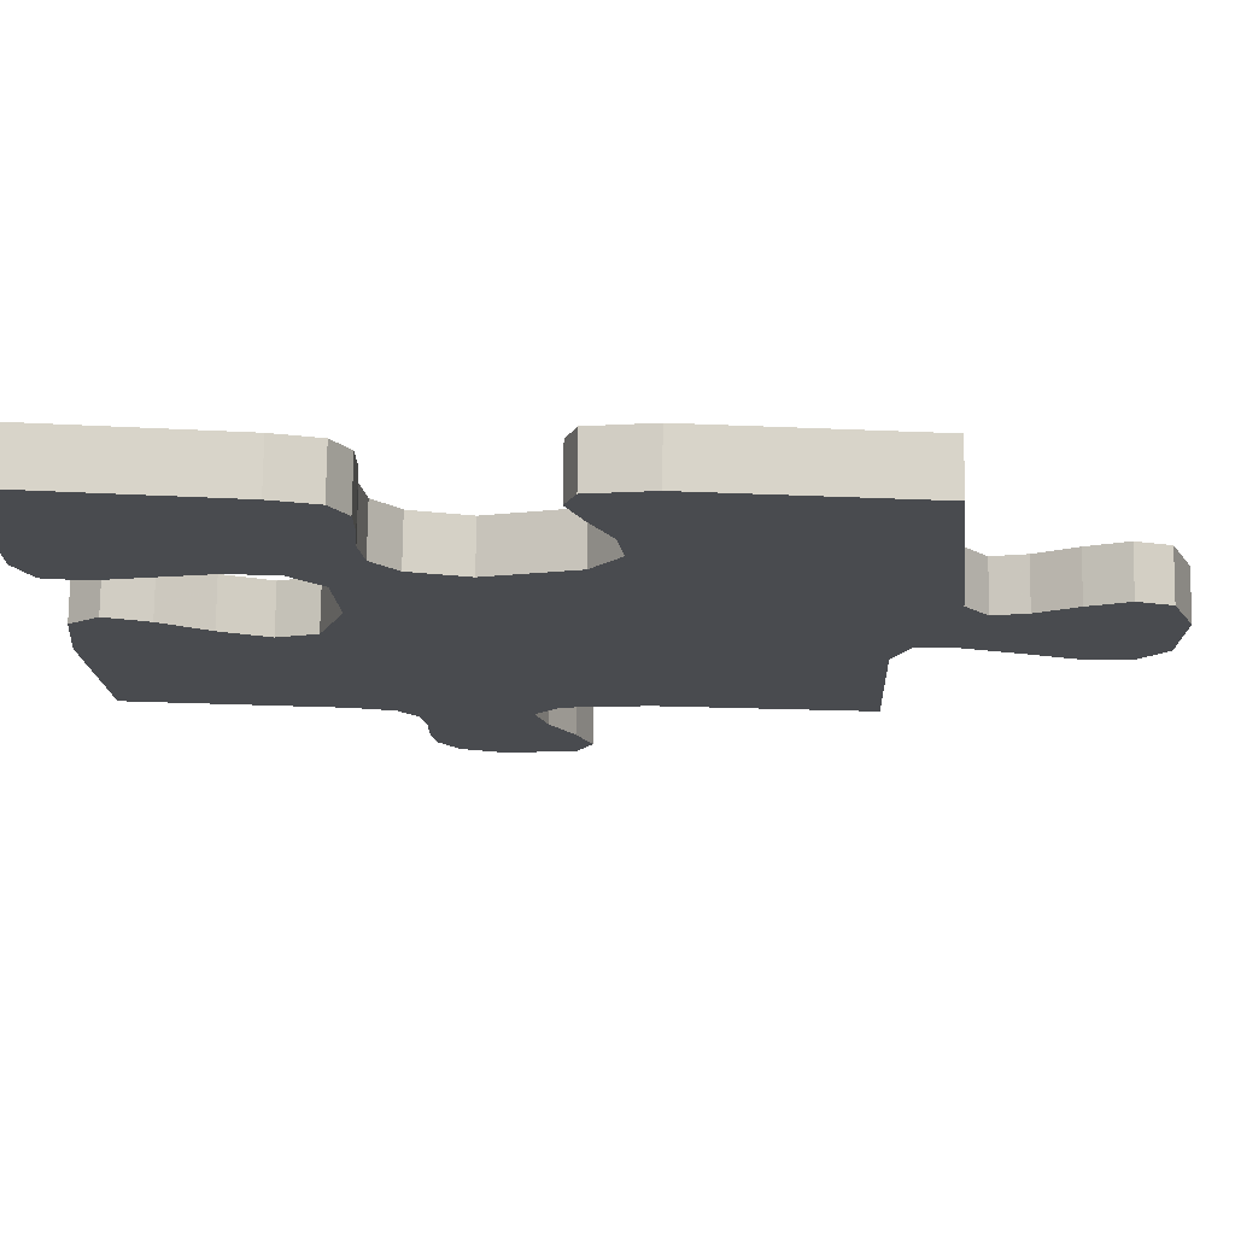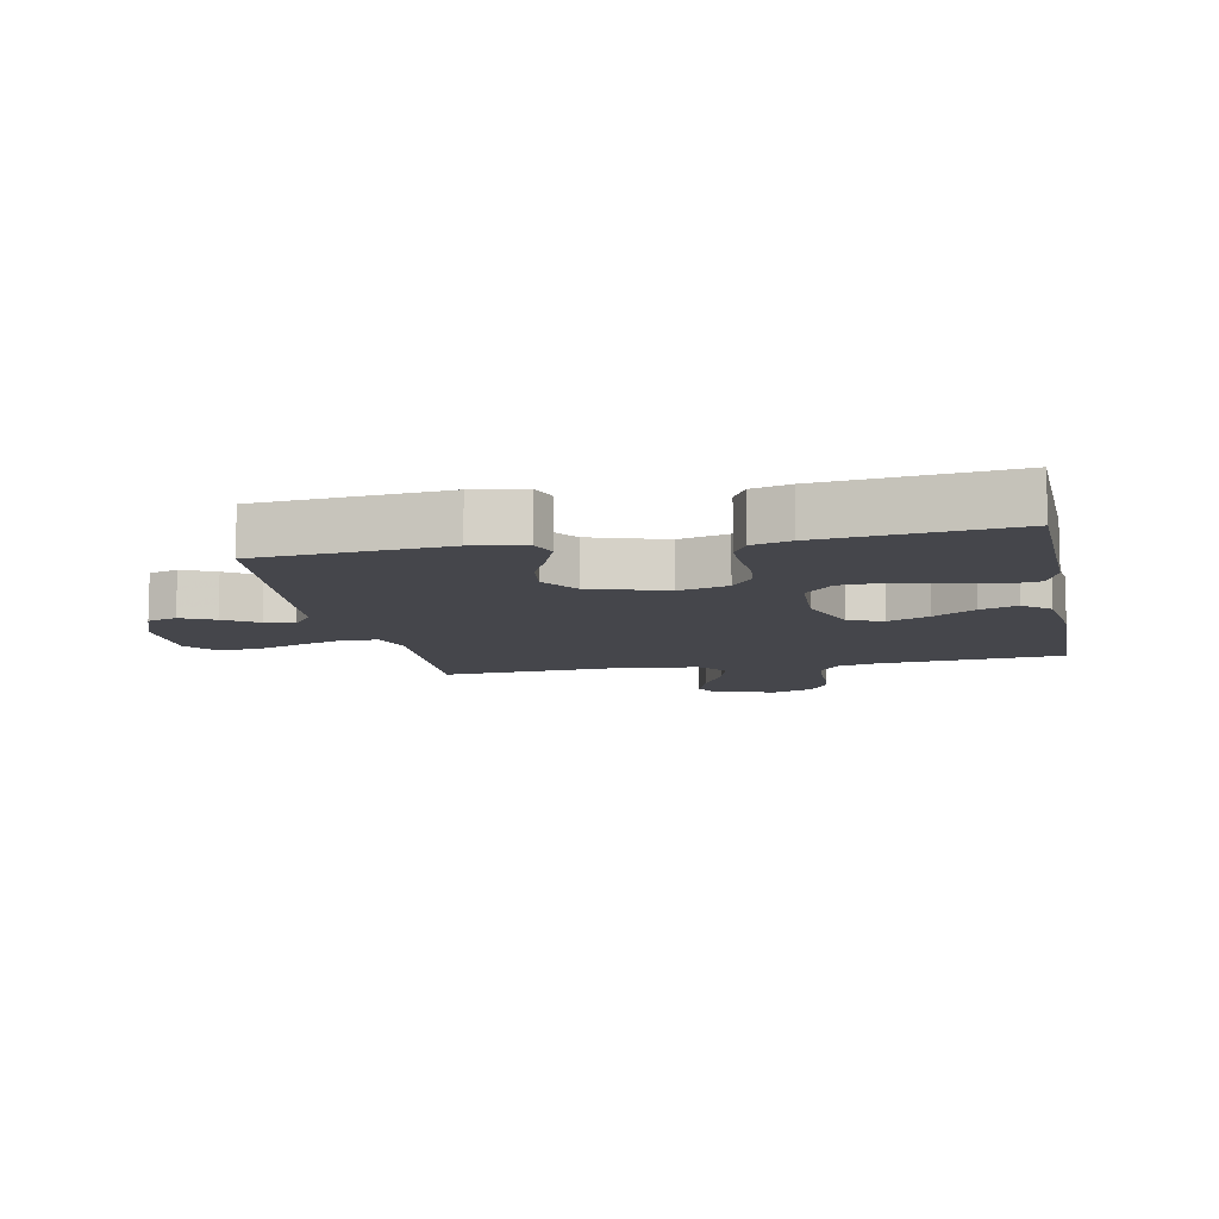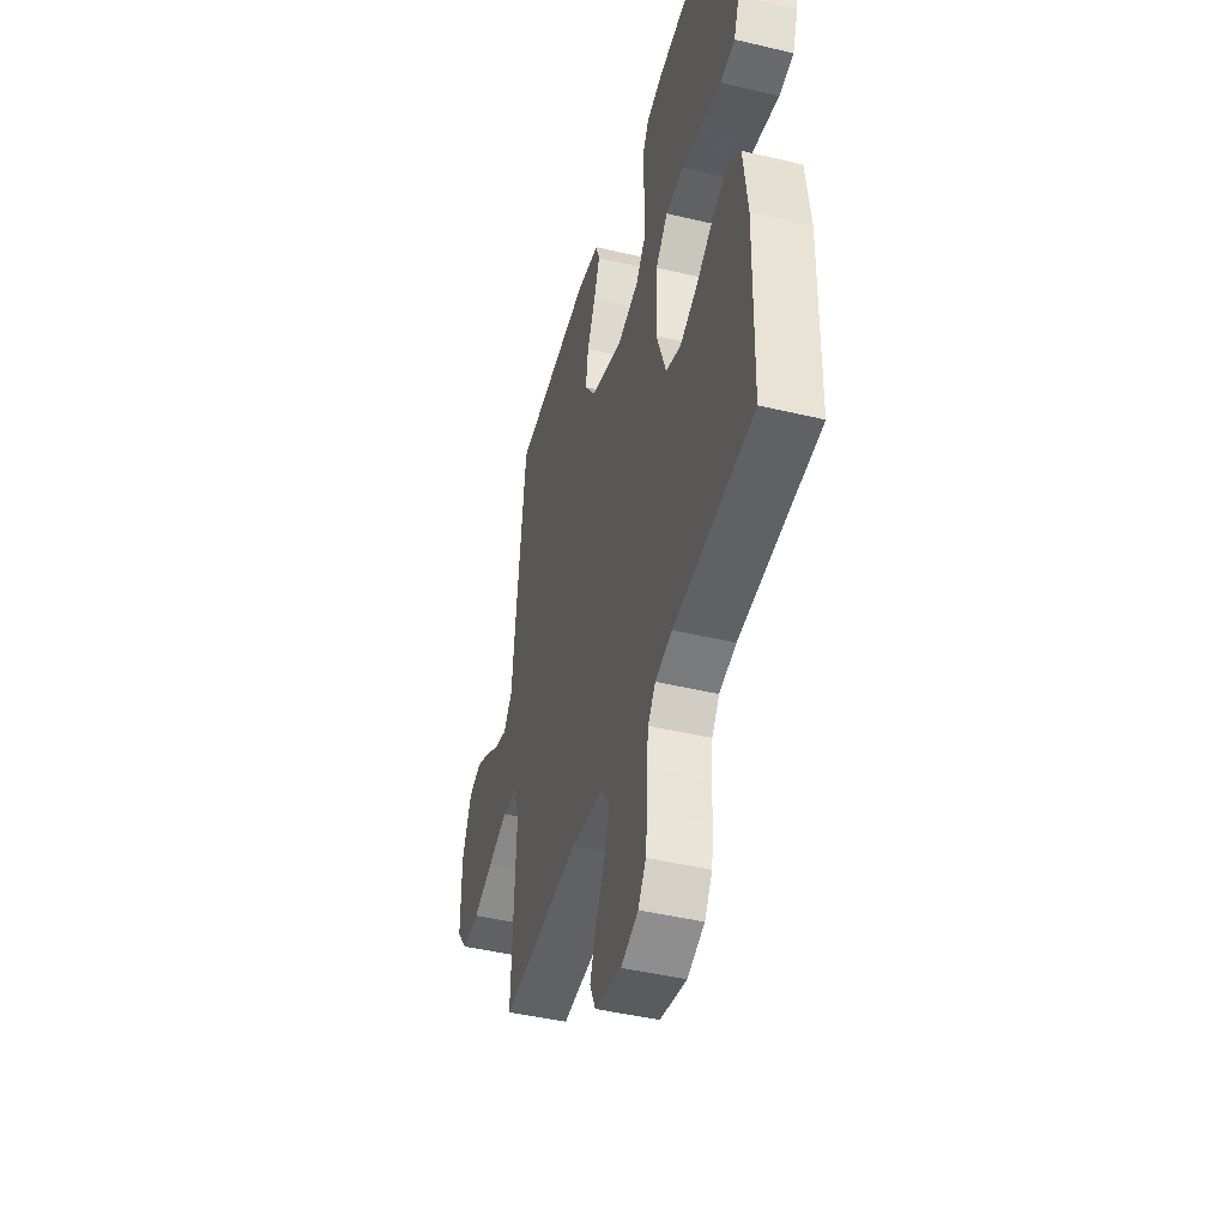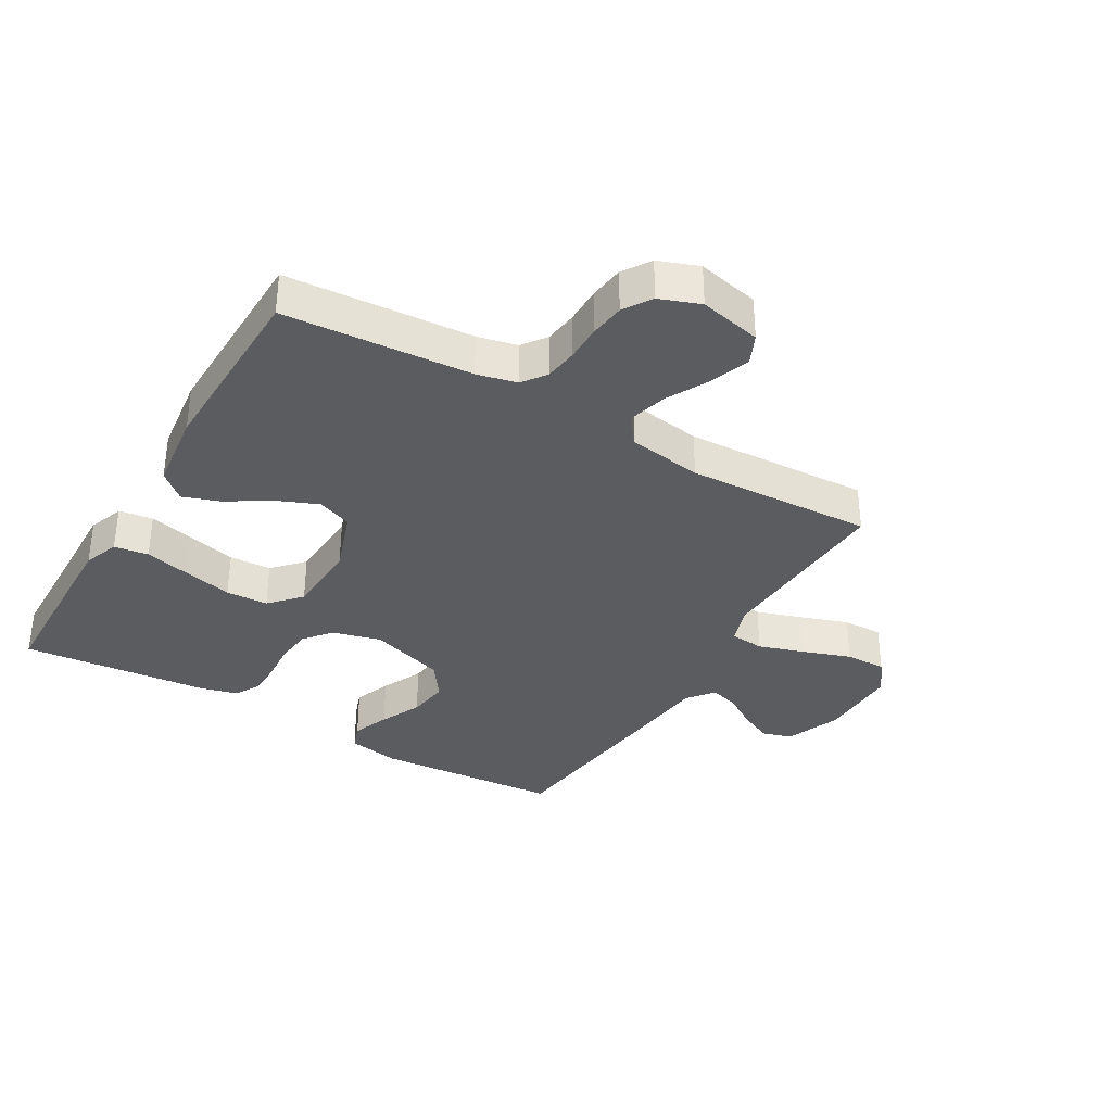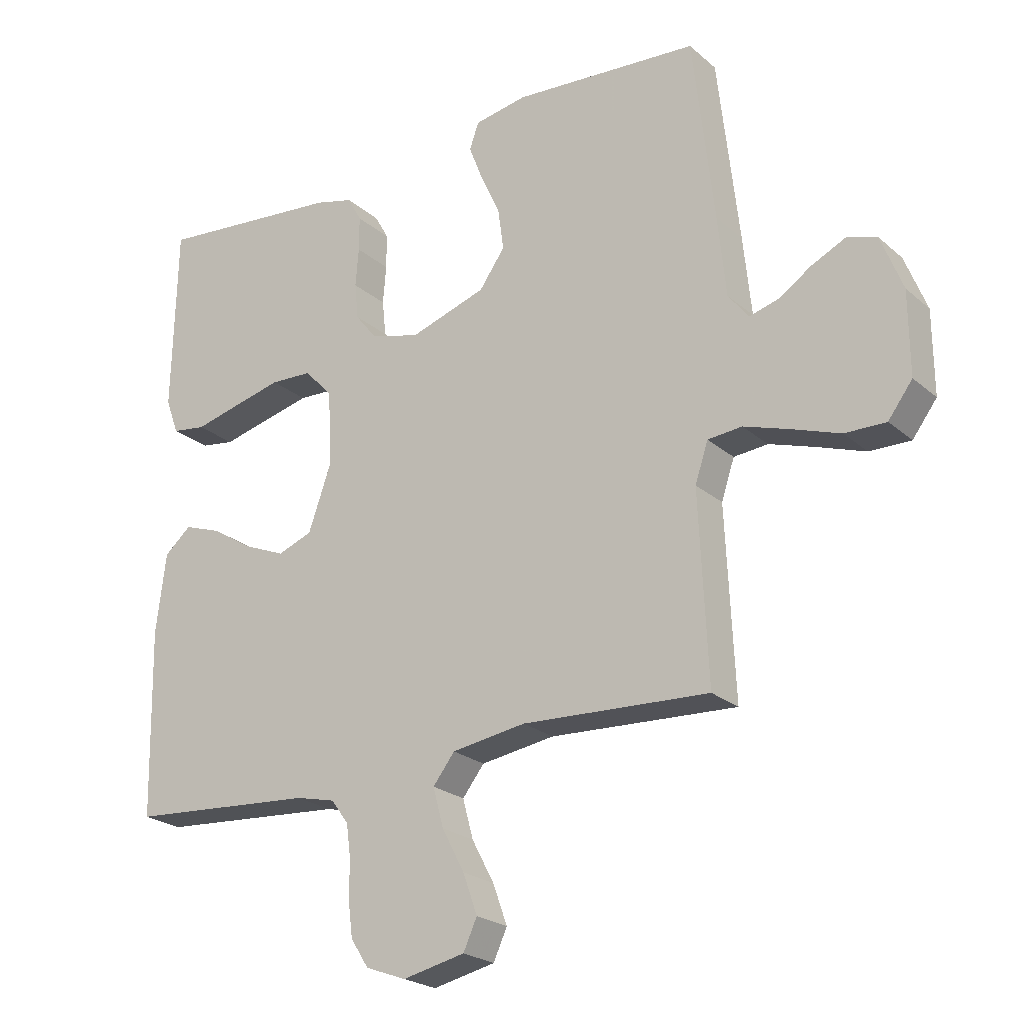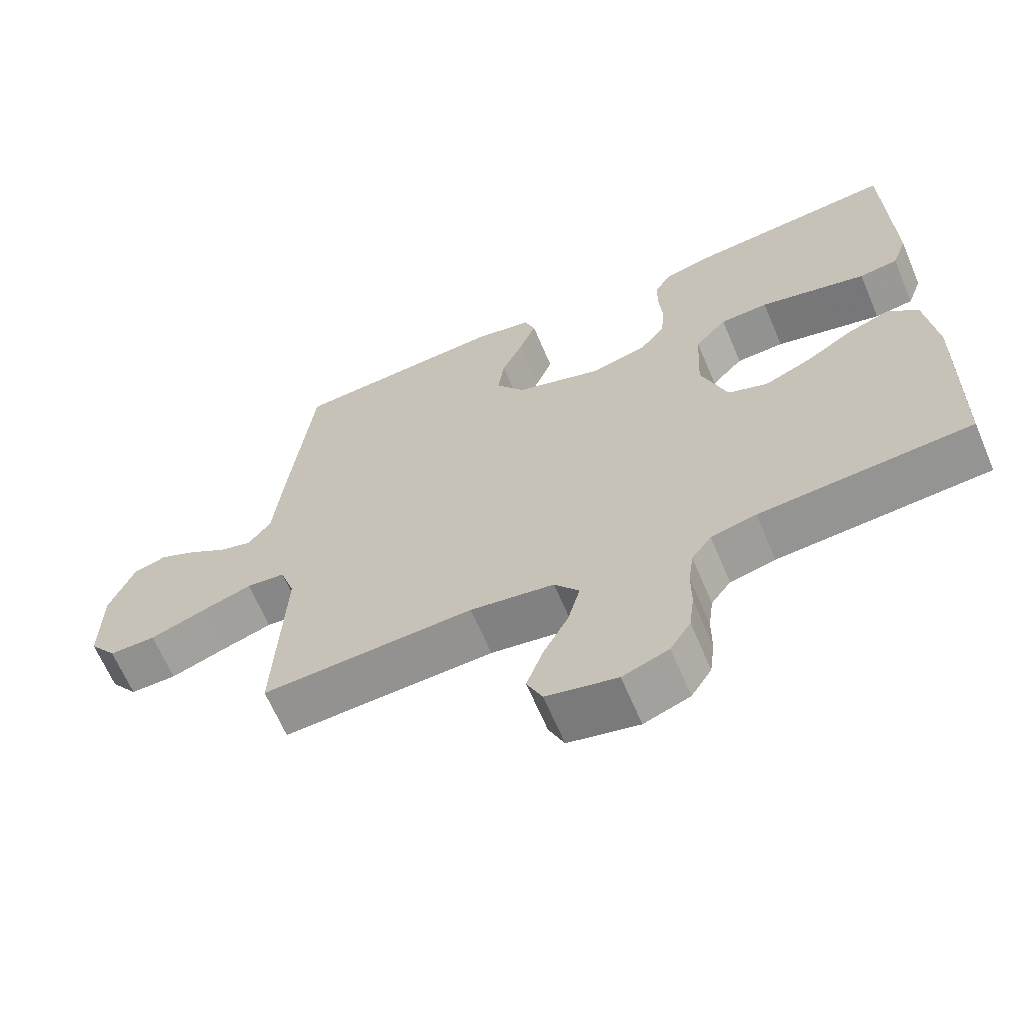
<metadata>
{"format":"obj","ext":"obj","renderer":"f3d","projection":"perspective","resolution":1024,"background":"white","views":[{"elev":76.2,"azim":-179.2,"up":"+Z"},{"elev":-10.0,"azim":11.6,"up":"+Y"},{"elev":-45.0,"azim":74.6,"up":"+Z"},{"elev":-34.8,"azim":149.6,"up":"+Y"},{"elev":-23.1,"azim":-144.7,"up":"+Z"},{"elev":-65.1,"azim":23.0,"up":"+Z"}]}
</metadata>
<code>
v -0.5 0.07 -0.5
v -0.486 0.07 -0.2
v -0.507 0.07 -0.137
v -0.562 0.07 -0.132
v -0.636 0.07 -0.156
v -0.713 0.07 -0.183
v -0.779 0.07 -0.184
v -0.818 0.07 -0.132
v -0.817 0.07 0
v -0.782 0.07 0.089
v -0.734 0.07 0.104
v -0.68 0.07 0.078
v -0.626 0.07 0.043
v -0.58 0.07 0.03
v -0.547 0.07 0.072
v -0.534 0.07 0.2
v -0.5 0.07 0.5
v -0.2 0.07 0.522
v -0.116 0.07 0.507
v -0.101 0.07 0.465
v -0.124 0.07 0.405
v -0.155 0.07 0.338
v -0.164 0.07 0.271
v -0.123 0.07 0.213
v 0 0.07 0.173
v 0.079 0.07 0.194
v 0.114 0.07 0.238
v 0.12 0.07 0.296
v 0.115 0.07 0.358
v 0.115 0.07 0.414
v 0.138 0.07 0.455
v 0.2 0.07 0.471
v 0.5 0.07 0.5
v 0.507 0.07 0.2
v 0.486 0.07 0.143
v 0.431 0.07 0.135
v 0.358 0.07 0.153
v 0.279 0.07 0.172
v 0.211 0.07 0.169
v 0.166 0.07 0.12
v 0.16 0.07 0
v 0.197 0.07 -0.105
v 0.253 0.07 -0.126
v 0.32 0.07 -0.098
v 0.387 0.07 -0.056
v 0.447 0.07 -0.035
v 0.49 0.07 -0.072
v 0.506 0.07 -0.2
v 0.5 0.07 -0.5
v 0.2 0.07 -0.522
v 0.136 0.07 -0.537
v 0.108 0.07 -0.575
v 0.101 0.07 -0.628
v 0.101 0.07 -0.688
v 0.094 0.07 -0.744
v 0.065 0.07 -0.789
v 0 0.07 -0.813
v -0.1 0.07 -0.791
v -0.122 0.07 -0.743
v -0.099 0.07 -0.679
v -0.063 0.07 -0.611
v -0.046 0.07 -0.548
v -0.081 0.07 -0.503
v -0.2 0.07 -0.485
v -0.5 0 -0.5
v -0.486 0 -0.2
v -0.507 0 -0.137
v -0.562 0 -0.132
v -0.636 0 -0.156
v -0.713 0 -0.183
v -0.779 0 -0.184
v -0.818 0 -0.132
v -0.817 0 0
v -0.782 0 0.089
v -0.734 0 0.104
v -0.68 0 0.078
v -0.626 0 0.043
v -0.58 0 0.03
v -0.547 0 0.072
v -0.534 0 0.2
v -0.5 0 0.5
v -0.2 0 0.522
v -0.116 0 0.507
v -0.101 0 0.465
v -0.124 0 0.405
v -0.155 0 0.338
v -0.164 0 0.271
v -0.123 0 0.213
v 0 0 0.173
v 0.079 0 0.194
v 0.114 0 0.238
v 0.12 0 0.296
v 0.115 0 0.358
v 0.115 0 0.414
v 0.138 0 0.455
v 0.2 0 0.471
v 0.5 0 0.5
v 0.507 0 0.2
v 0.486 0 0.143
v 0.431 0 0.135
v 0.358 0 0.153
v 0.279 0 0.172
v 0.211 0 0.169
v 0.166 0 0.12
v 0.16 0 0
v 0.197 0 -0.105
v 0.253 0 -0.126
v 0.32 0 -0.098
v 0.387 0 -0.056
v 0.447 0 -0.035
v 0.49 0 -0.072
v 0.506 0 -0.2
v 0.5 0 -0.5
v 0.2 0 -0.522
v 0.136 0 -0.537
v 0.108 0 -0.575
v 0.101 0 -0.628
v 0.101 0 -0.688
v 0.094 0 -0.744
v 0.065 0 -0.789
v 0 0 -0.813
v -0.1 0 -0.791
v -0.122 0 -0.743
v -0.099 0 -0.679
v -0.063 0 -0.611
v -0.046 0 -0.548
v -0.081 0 -0.503
v -0.2 0 -0.485
f 58 59 60 61
f 58 61 62
f 57 58 62
f 56 57 62
f 53 54 55 56
f 52 53 56 62
f 51 52 62 63
f 47 48 49 50
f 47 50 51 63
f 44 45 46 47
f 43 44 47 63
f 34 35 36 37
f 34 37 38
f 33 34 38 39
f 28 29 30 31
f 27 28 31 32
f 19 20 21 22
f 17 18 19 22
f 15 16 17 22
f 14 15 22 23
f 10 11 12 13
f 8 9 10 13
f 8 13 14
f 5 6 7 8
f 4 5 8 14
f 3 4 14 23
f 64 1 2
f 42 43 63 64
f 41 42 64 2
f 40 41 2 3
f 27 32 33 39
f 26 27 39 40
f 25 26 40 3
f 3 23 24
f 3 24 25
f 125 124 123 122
f 126 125 122
f 126 122 121
f 126 121 120
f 120 119 118 117
f 126 120 117 116
f 127 126 116 115
f 114 113 112 111
f 127 115 114 111
f 111 110 109 108
f 127 111 108 107
f 101 100 99 98
f 102 101 98
f 103 102 98 97
f 95 94 93 92
f 96 95 92 91
f 86 85 84 83
f 86 83 82 81
f 86 81 80 79
f 87 86 79 78
f 77 76 75 74
f 77 74 73 72
f 78 77 72
f 72 71 70 69
f 78 72 69 68
f 87 78 68 67
f 66 65 128
f 128 127 107 106
f 66 128 106 105
f 67 66 105 104
f 103 97 96 91
f 104 103 91 90
f 67 104 90 89
f 88 87 67
f 89 88 67
f 1 65 66 2
f 2 66 67 3
f 3 67 68 4
f 4 68 69 5
f 5 69 70 6
f 6 70 71 7
f 7 71 72 8
f 8 72 73 9
f 9 73 74 10
f 10 74 75 11
f 11 75 76 12
f 12 76 77 13
f 13 77 78 14
f 14 78 79 15
f 15 79 80 16
f 16 80 81 17
f 17 81 82 18
f 18 82 83 19
f 19 83 84 20
f 20 84 85 21
f 21 85 86 22
f 22 86 87 23
f 23 87 88 24
f 24 88 89 25
f 25 89 90 26
f 26 90 91 27
f 27 91 92 28
f 28 92 93 29
f 29 93 94 30
f 30 94 95 31
f 31 95 96 32
f 32 96 97 33
f 33 97 98 34
f 34 98 99 35
f 35 99 100 36
f 36 100 101 37
f 37 101 102 38
f 38 102 103 39
f 39 103 104 40
f 40 104 105 41
f 41 105 106 42
f 42 106 107 43
f 43 107 108 44
f 44 108 109 45
f 45 109 110 46
f 46 110 111 47
f 47 111 112 48
f 48 112 113 49
f 49 113 114 50
f 50 114 115 51
f 51 115 116 52
f 52 116 117 53
f 53 117 118 54
f 54 118 119 55
f 55 119 120 56
f 56 120 121 57
f 57 121 122 58
f 58 122 123 59
f 59 123 124 60
f 60 124 125 61
f 61 125 126 62
f 62 126 127 63
f 63 127 128 64
f 64 128 65 1

</code>
